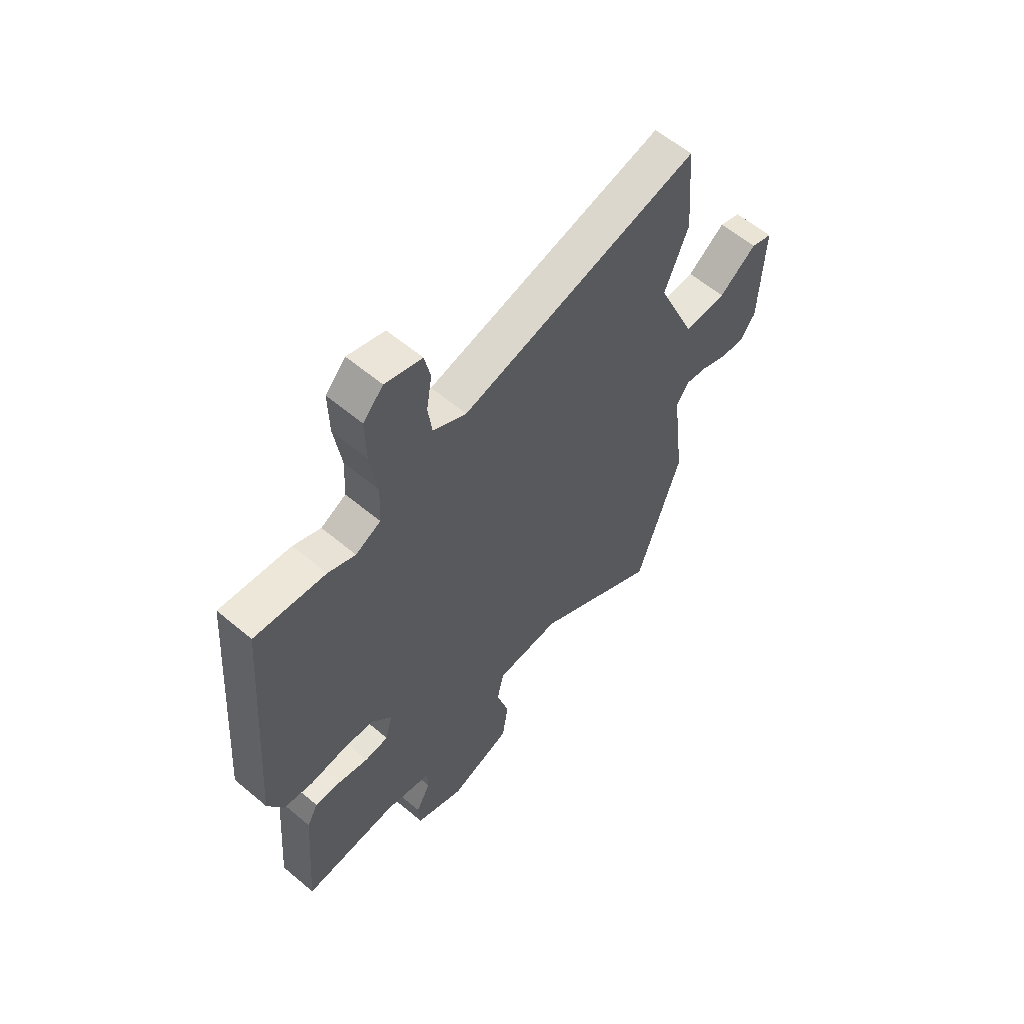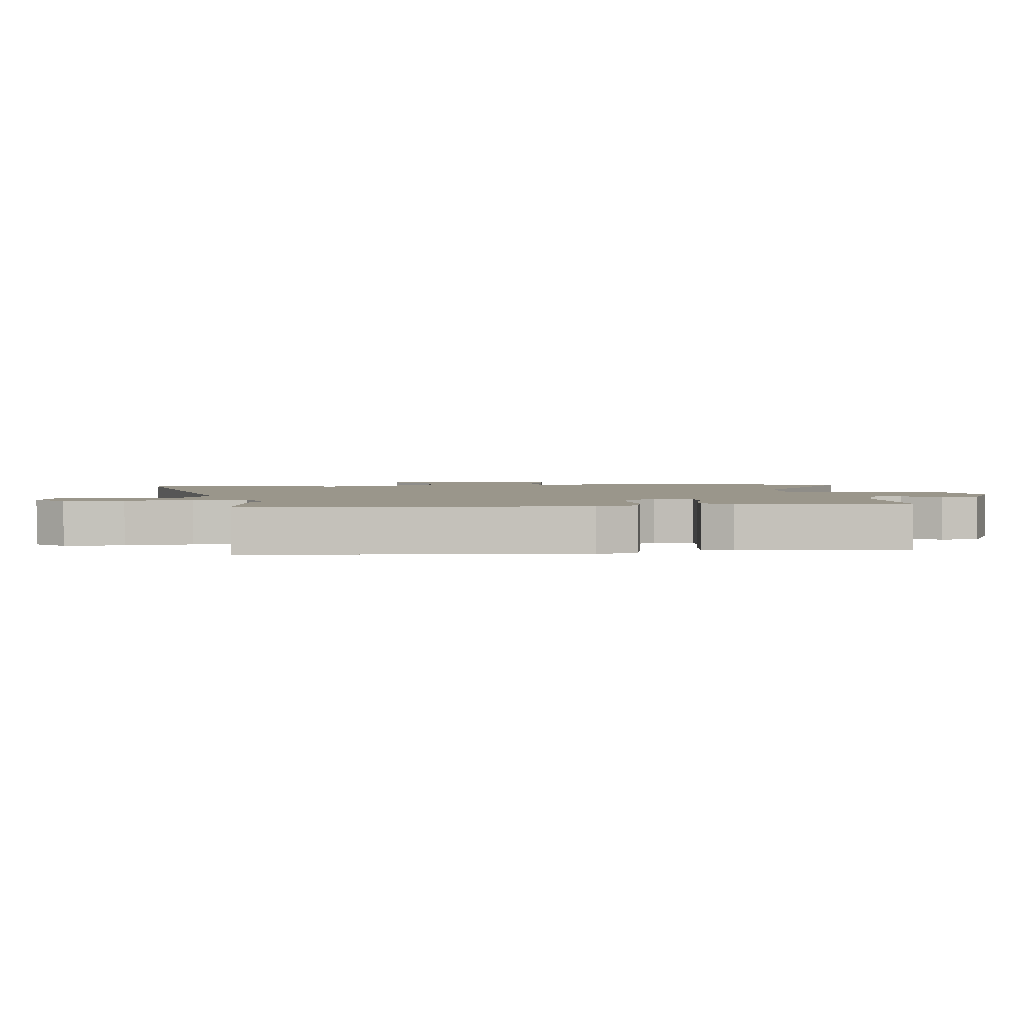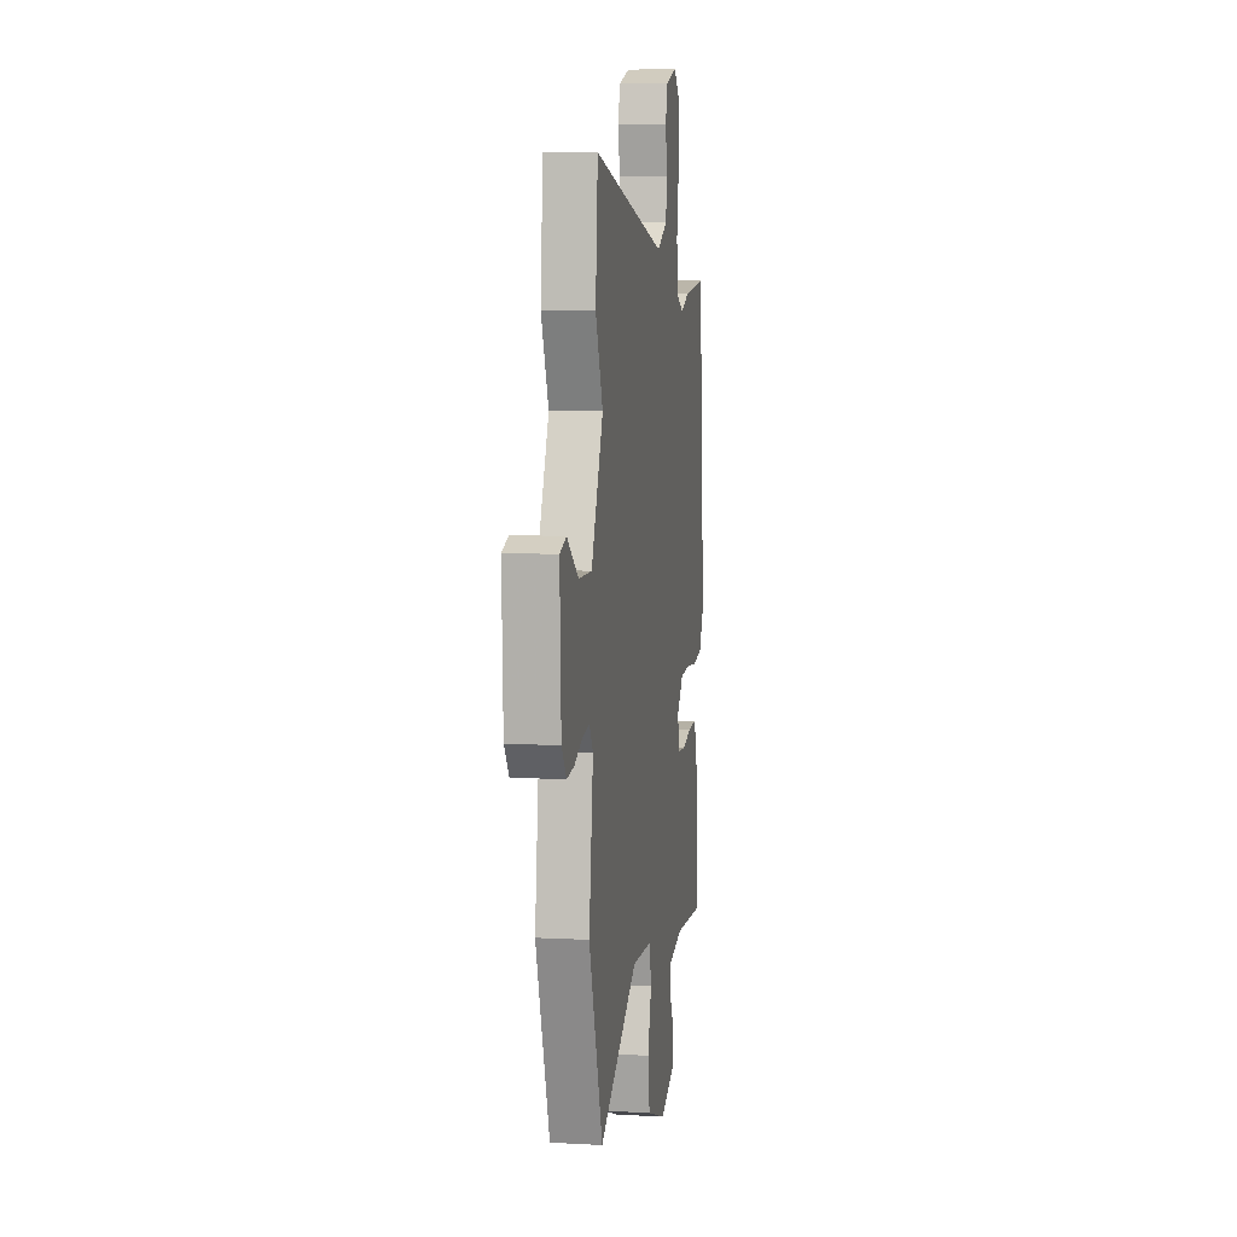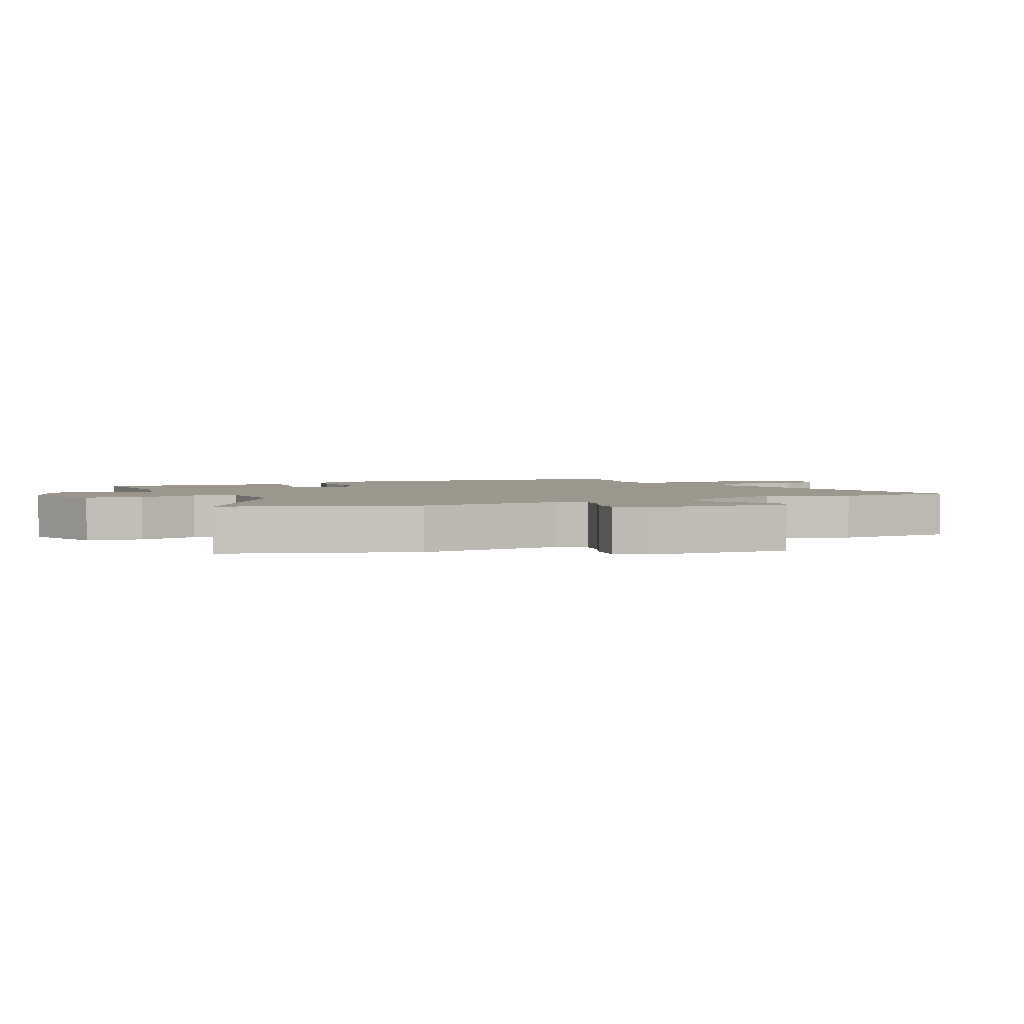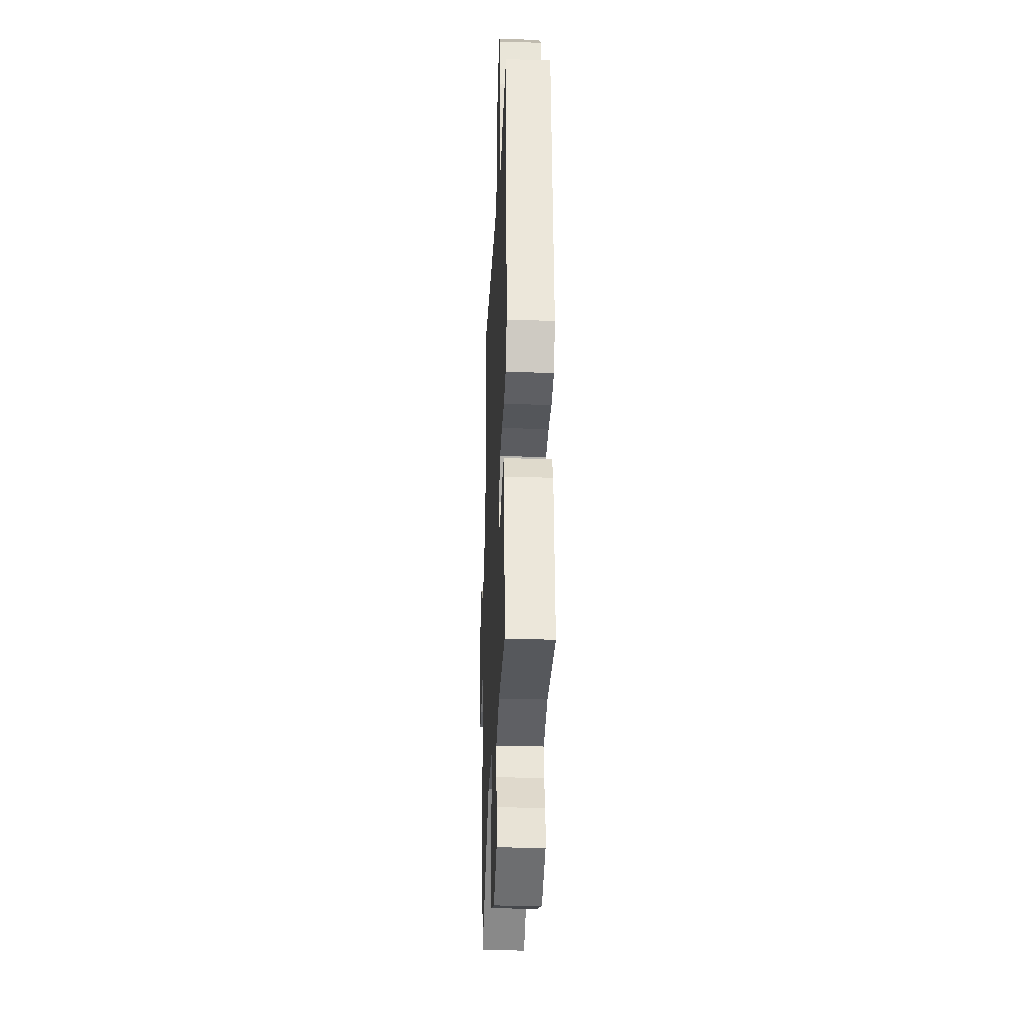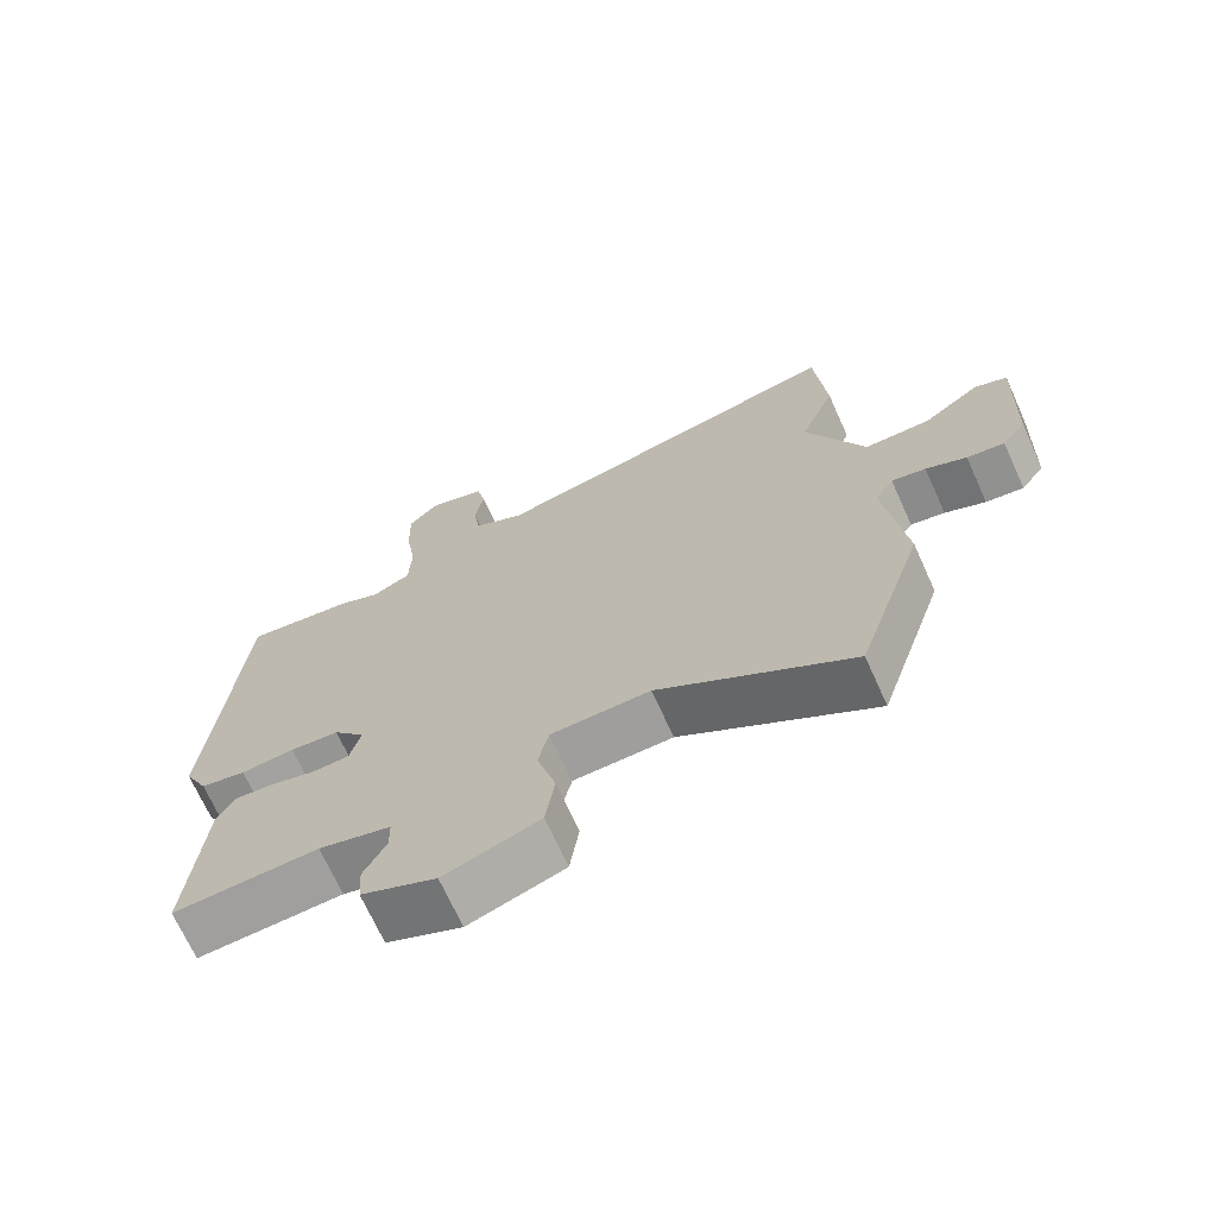
<metadata>
{"format":"obj","ext":"obj","renderer":"f3d","projection":"perspective","resolution":1024,"background":"white","views":[{"elev":59.8,"azim":130.7,"up":"+Z"},{"elev":2.4,"azim":84.3,"up":"+Y"},{"elev":7.0,"azim":-80.8,"up":"+Z"},{"elev":2.6,"azim":-115.1,"up":"+Y"},{"elev":-30.4,"azim":87.6,"up":"+Z"},{"elev":-70.1,"azim":-155.6,"up":"+Z"}]}
</metadata>
<code>
v 0.486 0.07 -0.522
v 0.278 0.07 -0.512
v 0.175 0.07 -0.539
v 0.174 0.07 -0.589
v 0.206 0.07 -0.65
v 0.202 0.07 -0.71
v 0.095 0.07 -0.757
v -0.041 0.07 -0.71
v -0.054 0.07 -0.62
v -0.027 0.07 -0.523
v -0.042 0.07 -0.455
v -0.184 0.07 -0.451
v -0.459 0.07 -0.627
v -0.556 0.07 -0.328
v -0.527 0.07 -0.093
v -0.554 0.07 -0.051
v -0.603 0.07 -0.06
v -0.661 0.07 -0.086
v -0.715 0.07 -0.093
v -0.749 0.07 -0.046
v -0.758 0.07 0.183
v -0.711 0.07 0.2
v -0.629 0.07 0.14
v -0.535 0.07 0.14
v -0.451 0.07 0.336
v -0.503 0.07 0.464
v -0.487 0.07 0.661
v 0.036 0.07 0.545
v 0.109 0.07 0.585
v 0.118 0.07 0.652
v 0.106 0.07 0.726
v 0.119 0.07 0.786
v 0.2 0.07 0.812
v 0.244 0.07 0.766
v 0.242 0.07 0.672
v 0.226 0.07 0.566
v 0.23 0.07 0.481
v 0.285 0.07 0.454
v 0.345 0.07 0.48
v 0.5 0.07 0.5
v 0.541 0.07 -0.031
v 0.507 0.07 -0.099
v 0.442 0.07 -0.112
v 0.365 0.07 -0.105
v 0.295 0.07 -0.111
v 0.25 0.07 -0.165
v 0.265 0.07 -0.225
v 0.317 0.07 -0.228
v 0.384 0.07 -0.21
v 0.441 0.07 -0.205
v 0.465 0.07 -0.251
v 0.486 0 -0.522
v 0.278 0 -0.512
v 0.175 0 -0.539
v 0.174 0 -0.589
v 0.206 0 -0.65
v 0.202 0 -0.71
v 0.095 0 -0.757
v -0.041 0 -0.71
v -0.054 0 -0.62
v -0.027 0 -0.523
v -0.042 0 -0.455
v -0.184 0 -0.451
v -0.459 0 -0.627
v -0.556 0 -0.328
v -0.527 0 -0.093
v -0.554 0 -0.051
v -0.603 0 -0.06
v -0.661 0 -0.086
v -0.715 0 -0.093
v -0.749 0 -0.046
v -0.758 0 0.183
v -0.711 0 0.2
v -0.629 0 0.14
v -0.535 0 0.14
v -0.451 0 0.336
v -0.503 0 0.464
v -0.487 0 0.661
v 0.036 0 0.545
v 0.109 0 0.585
v 0.118 0 0.652
v 0.106 0 0.726
v 0.119 0 0.786
v 0.2 0 0.812
v 0.244 0 0.766
v 0.242 0 0.672
v 0.226 0 0.566
v 0.23 0 0.481
v 0.285 0 0.454
v 0.345 0 0.48
v 0.5 0 0.5
v 0.541 0 -0.031
v 0.507 0 -0.099
v 0.442 0 -0.112
v 0.365 0 -0.105
v 0.295 0 -0.111
v 0.25 0 -0.165
v 0.265 0 -0.225
v 0.317 0 -0.228
v 0.384 0 -0.21
v 0.441 0 -0.205
v 0.465 0 -0.251
f 51 1 2
f 50 51 2
f 49 50 2
f 48 49 2
f 47 48 2 3
f 46 47 3
f 42 43 44
f 41 42 44
f 40 41 44
f 39 40 44
f 38 39 44
f 37 38 44 45
f 34 35 36
f 33 34 36
f 32 33 36
f 31 32 36
f 30 31 36
f 29 30 36 37
f 37 45 46
f 29 37 46
f 28 29 46
f 28 46 3
f 27 28 3
f 26 27 3
f 25 26 3
f 21 22 23
f 20 21 23
f 19 20 23
f 18 19 23
f 17 18 23
f 16 17 23 24
f 12 13 14 15
f 16 24 25
f 15 16 25
f 12 15 25
f 11 12 25
f 8 9 10
f 7 8 10
f 6 7 10
f 5 6 10
f 4 5 10
f 11 25 3 4
f 4 10 11
f 53 52 102
f 53 102 101
f 53 101 100
f 53 100 99
f 54 53 99 98
f 54 98 97
f 95 94 93
f 95 93 92
f 95 92 91
f 95 91 90
f 95 90 89
f 96 95 89 88
f 87 86 85
f 87 85 84
f 87 84 83
f 87 83 82
f 87 82 81
f 88 87 81 80
f 97 96 88
f 97 88 80
f 97 80 79
f 54 97 79
f 54 79 78
f 54 78 77
f 54 77 76
f 74 73 72
f 74 72 71
f 74 71 70
f 74 70 69
f 74 69 68
f 75 74 68 67
f 66 65 64 63
f 76 75 67
f 76 67 66
f 76 66 63
f 76 63 62
f 61 60 59
f 61 59 58
f 61 58 57
f 61 57 56
f 61 56 55
f 55 54 76 62
f 62 61 55
f 1 52 53 2
f 2 53 54 3
f 3 54 55 4
f 4 55 56 5
f 5 56 57 6
f 6 57 58 7
f 7 58 59 8
f 8 59 60 9
f 9 60 61 10
f 10 61 62 11
f 11 62 63 12
f 12 63 64 13
f 13 64 65 14
f 14 65 66 15
f 15 66 67 16
f 16 67 68 17
f 17 68 69 18
f 18 69 70 19
f 19 70 71 20
f 20 71 72 21
f 21 72 73 22
f 22 73 74 23
f 23 74 75 24
f 24 75 76 25
f 25 76 77 26
f 26 77 78 27
f 27 78 79 28
f 28 79 80 29
f 29 80 81 30
f 30 81 82 31
f 31 82 83 32
f 32 83 84 33
f 33 84 85 34
f 34 85 86 35
f 35 86 87 36
f 36 87 88 37
f 37 88 89 38
f 38 89 90 39
f 39 90 91 40
f 40 91 92 41
f 41 92 93 42
f 42 93 94 43
f 43 94 95 44
f 44 95 96 45
f 45 96 97 46
f 46 97 98 47
f 47 98 99 48
f 48 99 100 49
f 49 100 101 50
f 50 101 102 51
f 51 102 52 1

</code>
